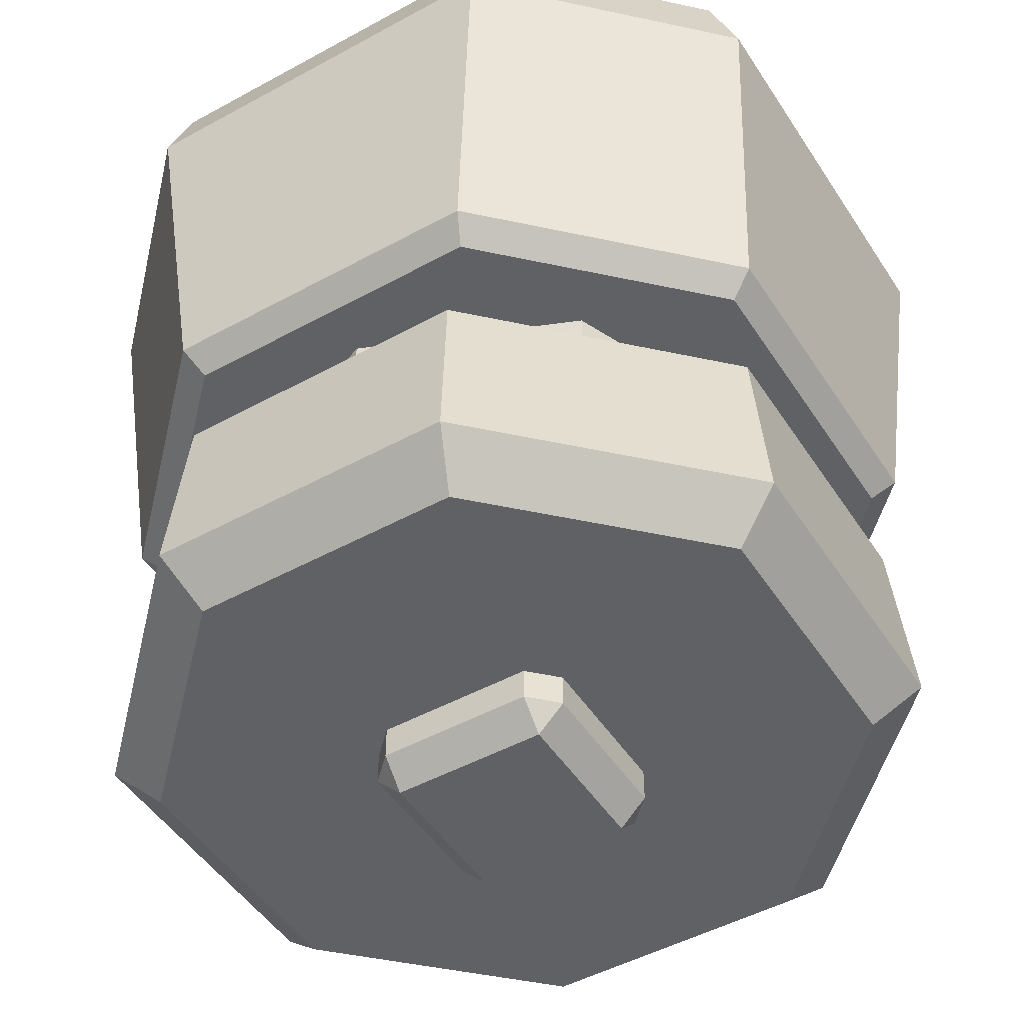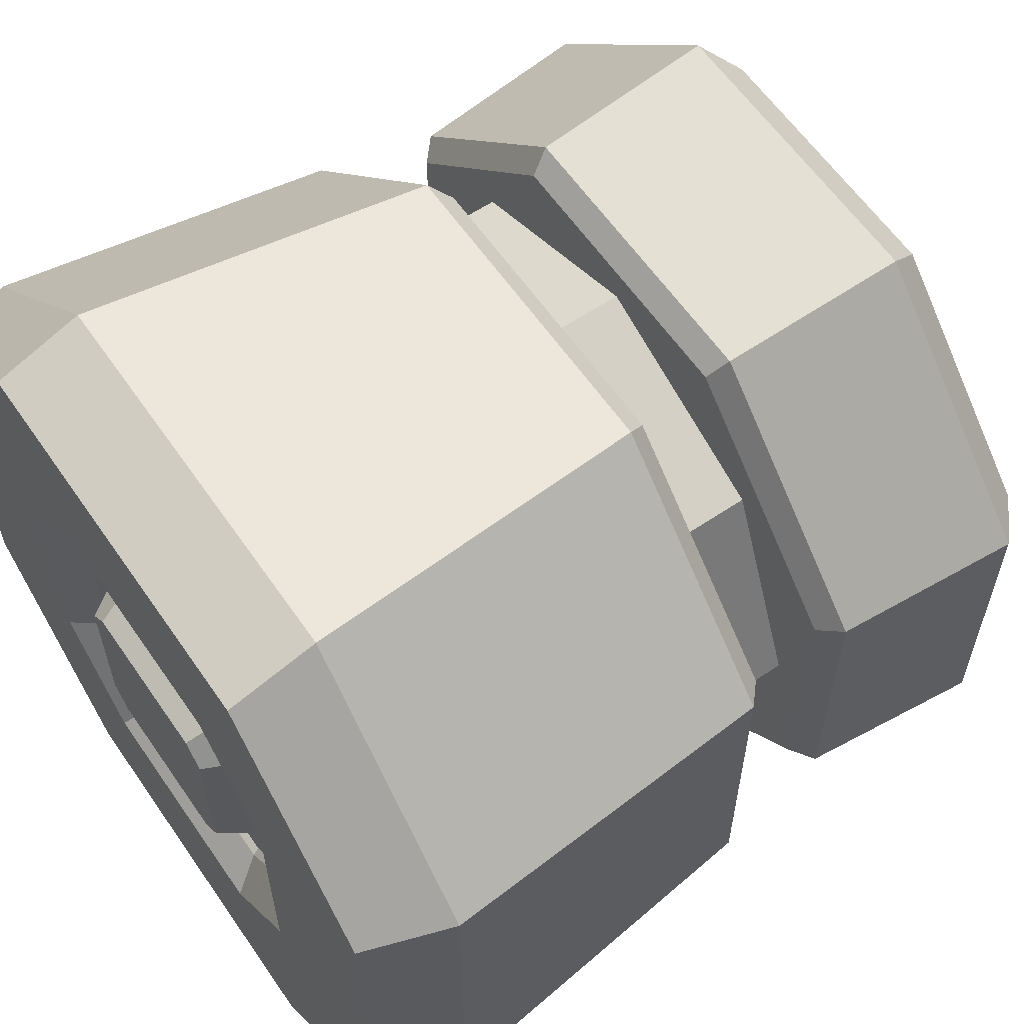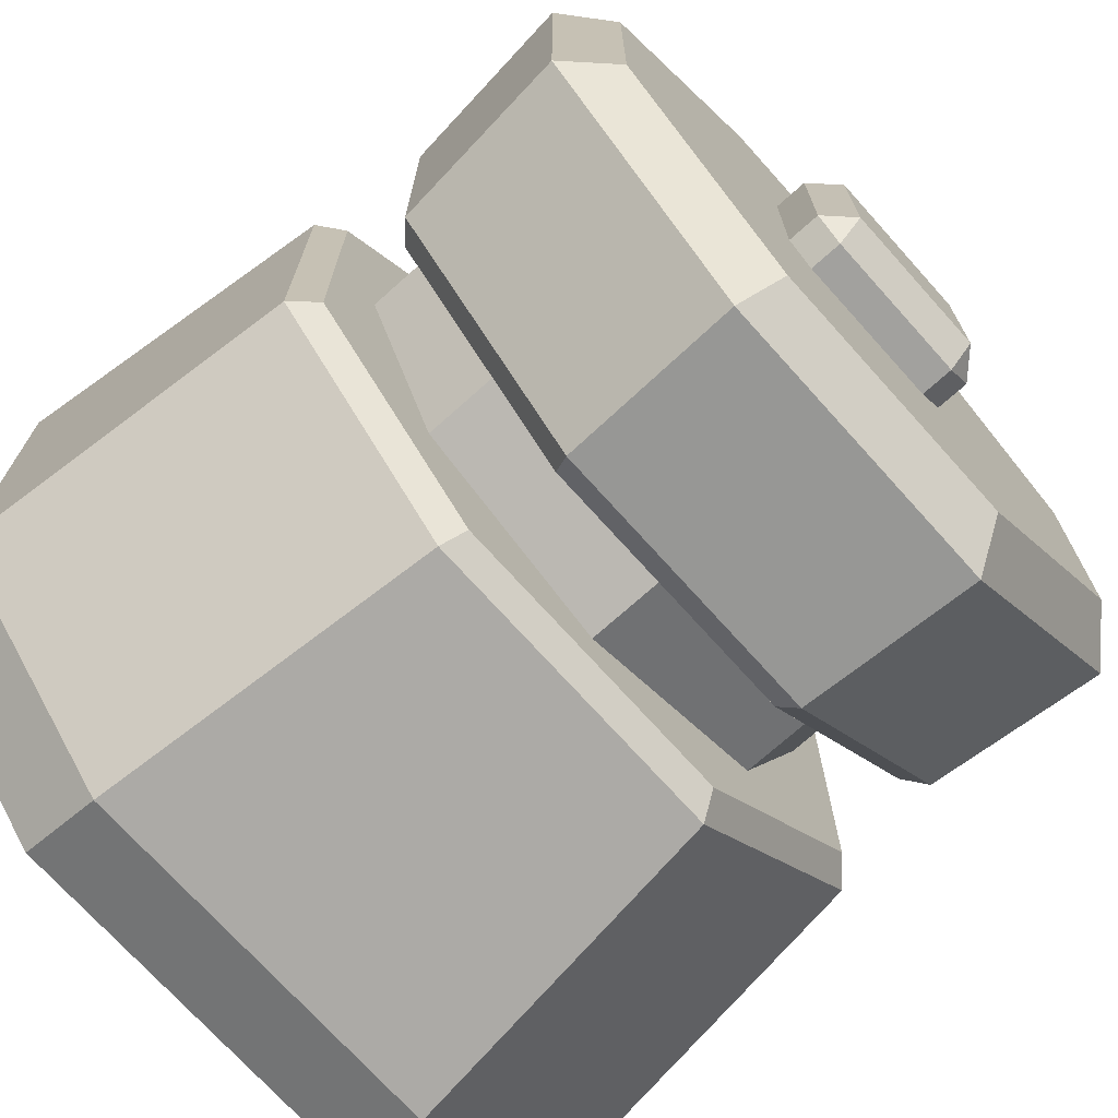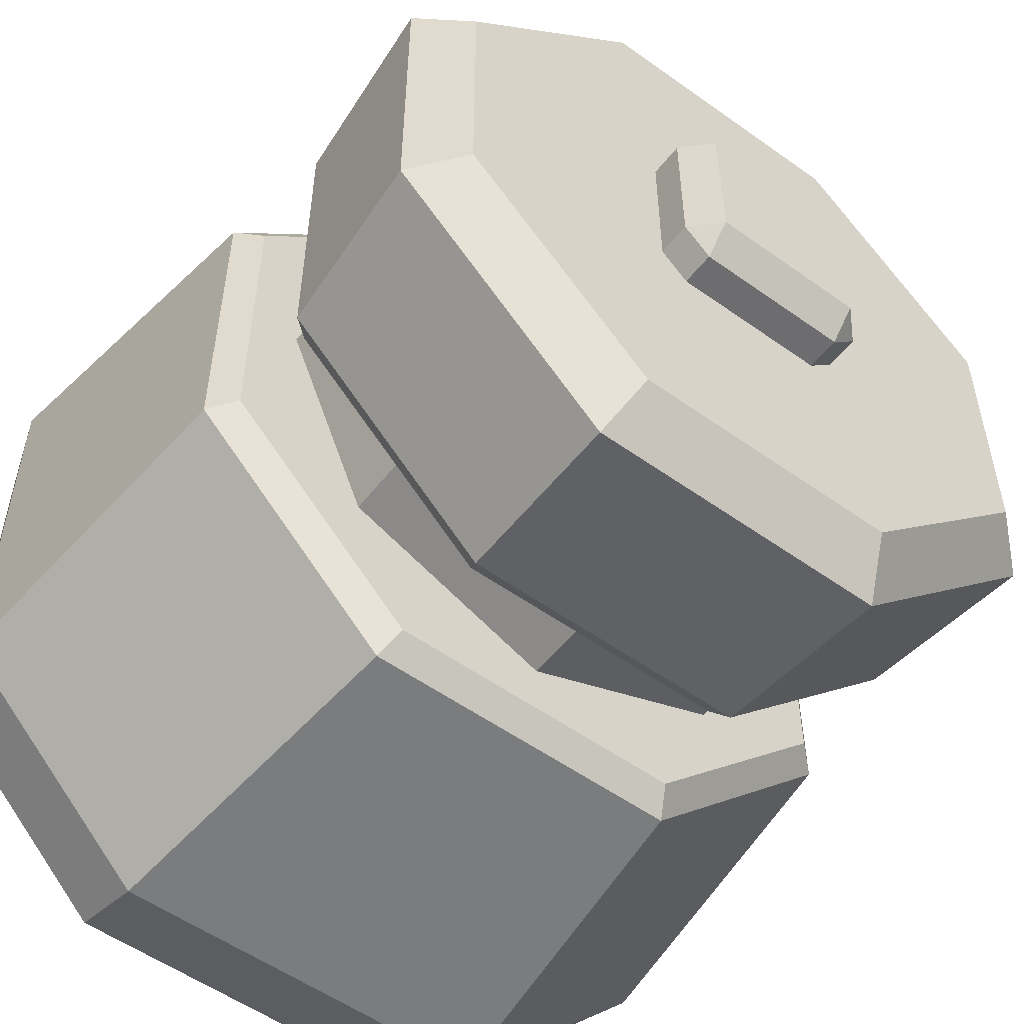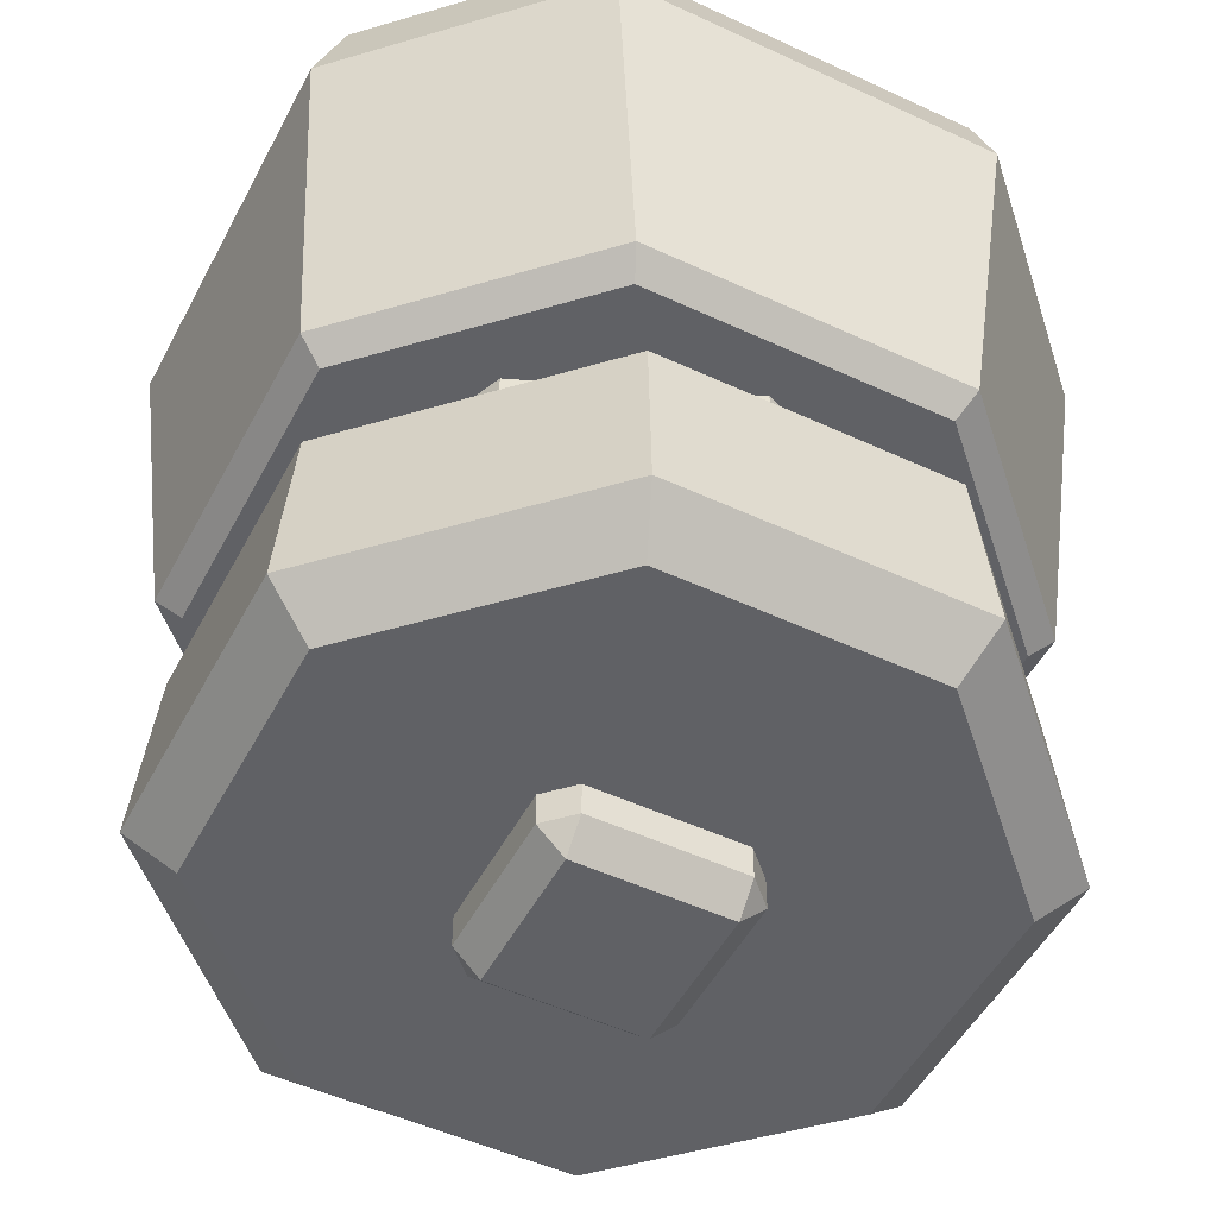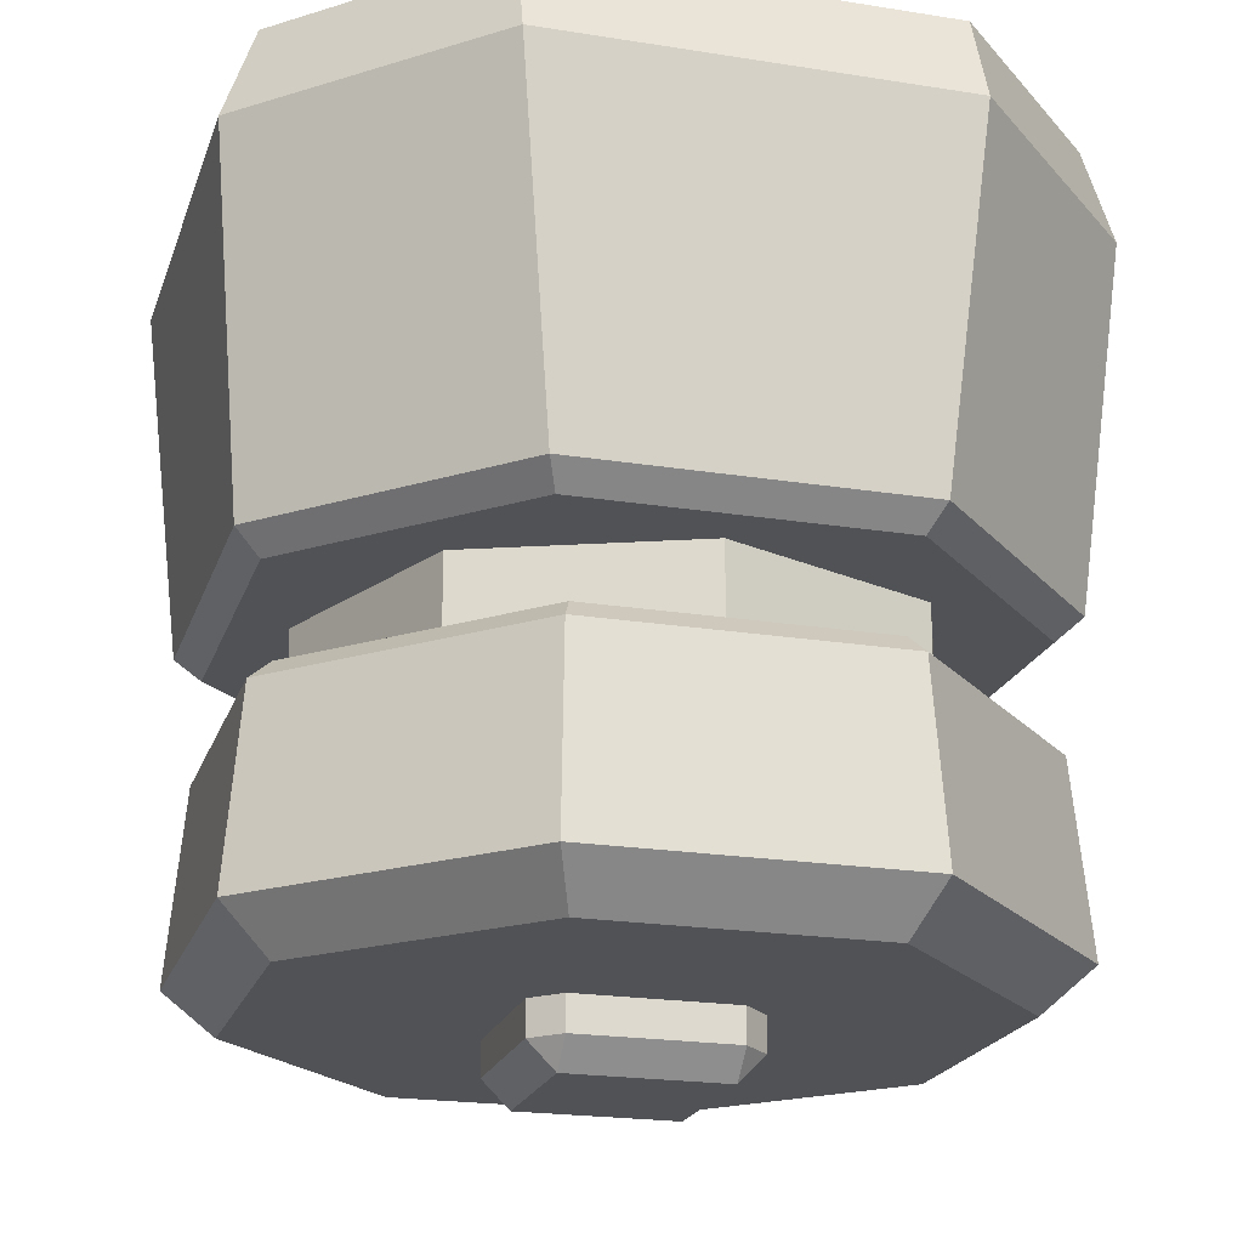
<metadata>
{"format":"obj","ext":"obj","renderer":"f3d","projection":"perspective","resolution":1024,"background":"white","views":[{"elev":-48.3,"azim":-58.5,"up":"+Z"},{"elev":60.7,"azim":55.5,"up":"+Y"},{"elev":-72.0,"azim":131.9,"up":"+Y"},{"elev":-54.1,"azim":142.7,"up":"+Y"},{"elev":-50.1,"azim":152.9,"up":"+Z"},{"elev":-20.9,"azim":163.9,"up":"+Z"}]}
</metadata>
<code>
o electrical-magnet
v -0.2105 0.295 0.905
v -0.9053 -0.4732 0.9927
v -0.9789 -0.4796 0.7795
v 0.2105 0.295 0.905
v -0.4781 -0.9801 0.7795
v -0.295 0.2105 0.905
v -0.295 -0.2105 0.905
v -0.473 -0.9053 0.9927
v -0.4729 0.9053 0.9927
v -0.2105 -0.295 0.905
v -0.4781 0.9776 0.7795
v 0.2105 -0.295 0.905
v 0.295 -0.2105 0.905
v -0.9789 0.4766 0.7795
v 0.295 0.2105 0.905
v -0.9053 0.4727 0.9927
v -0.2407 0.414 0.904
v 0.473 -0.9053 0.9927
v 0.2407 0.414 0.904
v 0.4781 -0.9801 0.7795
v -0.414 0.2407 0.904
v 0.9789 -0.4796 0.7795
v -0.414 -0.2407 0.904
v 0.9053 -0.4732 0.9927
v -0.2407 -0.414 0.904
v 0.9053 0.4727 0.9927
v 0.2407 -0.414 0.904
v 0.9789 0.4766 0.7795
v 0.414 -0.2407 0.904
v 0.414 0.2407 0.904
v 0.369 0.8908 -0.8068
v 0.3219 0.7771 -0.9106
v -0.3219 0.7771 -0.9106
v -0.369 0.8908 -0.8068
v -0.7771 0.3219 -0.9106
v -0.8908 0.369 -0.8068
v -0.7771 -0.3219 -0.9106
v -0.8908 -0.369 -0.8068
v -0.3219 -0.7771 -0.9106
v -0.369 -0.8908 -0.8068
v 0.3219 -0.7771 -0.9106
v 0.369 -0.8908 -0.8068
v 0.7771 -0.3219 -0.9106
v 0.8908 -0.369 -0.8068
v 0.7771 0.3219 -0.9106
v 0.8908 0.369 -0.8068
v -0.244 0.5892 -0.3162
v -0.3528 0.8516 -0.3632
v 0.244 0.5892 -0.3162
v 0.3528 0.8516 -0.3632
v -0.5892 0.244 -0.3162
v -0.8516 0.3528 -0.3632
v -0.8516 -0.3528 -0.3632
v -0.5892 -0.244 -0.3162
v -0.3528 -0.8516 -0.3632
v -0.244 -0.5892 -0.3162
v 0.3528 -0.8516 -0.3632
v 0.244 -0.5892 -0.3162
v 0.8516 -0.3528 -0.3632
v 0.5892 -0.244 -0.3162
v 0.8516 0.3528 -0.3632
v 0.5892 0.244 -0.3162
v -0.2564 -0.5882 -0.1182
v -0.3945 -0.9015 -0.06482
v -0.8953 -0.4009 -0.06482
v -0.5816 -0.2631 -0.1182
v -0.5816 0.2496 -0.1182
v -0.8953 0.388 -0.06482
v -0.3945 0.889 -0.06483
v -0.2564 0.5751 -0.1182
v 0.5816 -0.2631 -0.1182
v 0.8953 -0.4009 -0.06482
v 0.3945 -0.9015 -0.06482
v 0.2564 -0.5882 -0.1182
v 0.2564 0.5751 -0.1182
v 0.3945 0.889 -0.06483
v 0.8953 0.388 -0.06482
v 0.5816 0.2496 -0.1182
v -0.5028 0.2839 0.9927
v -0.424 0.2465 0.9207
v -0.2465 0.424 0.9207
v -0.2839 0.5028 0.9927
v 0.2465 0.424 0.9207
v 0.2841 0.5028 0.9927
v 0.424 0.2465 0.9207
v 0.5024 0.2846 0.9927
v -0.5028 -0.2839 0.9927
v -0.424 -0.2465 0.9207
v -0.2839 -0.5028 0.9927
v -0.2465 -0.424 0.9207
v 0.2842 -0.5028 0.9927
v 0.2465 -0.424 0.9207
v 0.5024 -0.2846 0.9927
v 0.424 -0.2465 0.9207
v -0.2384 0.1874 1.001
v -0.1874 0.2384 1.001
v 0.1874 0.2384 1.001
v 0.2384 0.1874 1.001
v -0.2384 -0.1874 1.001
v -0.1874 -0.2384 1.001
v 0.1874 -0.2384 1.001
v 0.2384 -0.1874 1.001
v -0 0.7127 -0.04908
v -0.504 0.504 -0.04908
v -0.7127 -0 -0.04908
v -0.504 -0.504 -0.04908
v -0 -0.7127 -0.04908
v 0.504 -0.504 -0.04908
v 0.7127 -0 -0.04908
v 0.504 0.504 -0.04908
v -0 0.7127 -0.3709
v -0.504 0.504 -0.3709
v -0.7127 -0 -0.3709
v -0.504 -0.504 -0.3709
v -0 -0.7127 -0.3709
v 0.504 -0.504 -0.3709
v 0.7127 -0 -0.3709
v 0.504 0.504 -0.3709
v -0.2487 -0.1844 -0.8277
v -0.1844 -0.2487 -0.8277
v 0.1844 -0.2487 -0.8277
v 0.2487 -0.1844 -0.8277
v -0.1844 0.2487 -0.8277
v -0.2487 0.1844 -0.8277
v 0.2487 0.1844 -0.8277
v 0.1844 0.2487 -0.8277
v -0.1844 0.2487 -0.9907
v -0.1844 0.1844 -1.055
v -0.2487 0.1844 -0.9907
v -0.1844 -0.1844 -1.055
v -0.1844 -0.2487 -0.9907
v -0.2487 -0.1844 -0.9907
v 0.1844 -0.1844 -1.055
v 0.2487 -0.1844 -0.9907
v 0.1844 -0.2487 -0.9907
v 0.2487 0.1844 -0.9907
v 0.1844 0.1844 -1.055
v 0.1844 0.2487 -0.9907
v 0.4781 0.9776 0.7795
v 0.4729 0.9053 0.9927
v -0.6891 0.689 0.9927
v -0.6891 -0.6892 0.9927
v -0.9053 -0.00022 0.9927
v 0 -0.9053 0.9927
v 0.6891 -0.6892 0.9927
v 0.9053 -0.00022 0.9927
v 0.6891 0.689 0.9927
v -0 0.9053 0.9927
v -0.3669 -0.8428 -0.1182
v -0.8362 -0.3737 -0.1182
v -0.8362 0.3601 -0.1182
v -0.3669 0.8297 -0.1182
v 0.8362 -0.3737 -0.1182
v 0.3669 -0.8428 -0.1182
v 0.3669 0.8297 -0.1182
v 0.8362 0.3601 -0.1182
v -0.3317 0.8009 -0.3162
v 0.3317 0.8009 -0.3162
v -0.8009 0.3317 -0.3162
v -0.8009 -0.3317 -0.3162
v -0.3317 -0.8009 -0.3162
v 0.3317 -0.8009 -0.3162
v 0.8009 -0.3317 -0.3162
v 0.8009 0.3317 -0.3162
f 72 77 28 22
f 3 14 68 65
f 122 134 136 125
f 11 139 76 69
f 38 53 52 36
f 44 59 57 42
f 40 55 53 38
f 46 61 59 44
f 42 57 55 40
f 35 33 39 37
f 31 50 61 46
f 126 138 127 123
f 34 48 50 31
f 128 137 133 130
f 124 129 132 119
f 20 73 72 22
f 11 69 68 14
f 64 73 20 5
f 28 77 76 139
f 24 145 22
f 16 141 14
f 8 142 5
f 18 144 20
f 2 143 3
f 22 28 146
f 34 31 32 33
f 36 34 33 35
f 38 36 35 37
f 40 38 37 39
f 42 40 39 41
f 44 42 41 43
f 46 44 43 45
f 31 46 45 32
f 36 52 48 34
f 160 159 52 53
f 159 157 48 52
f 157 158 50 48
f 161 160 53 55
f 162 161 55 57
f 163 162 57 59
f 164 163 59 61
f 158 164 61 50
f 150 149 64 65
f 152 151 68 69
f 154 153 72 73
f 156 155 76 77
f 149 154 73 64
f 151 150 65 68
f 155 152 69 76
f 77 72 153 156
f 64 5 3 65
f 15 30 19 4
f 12 27 29 13
f 7 23 25 10
f 1 17 21 6
f 13 29 30 15
f 10 25 27 12
f 6 21 23 7
f 4 19 17 1
f 95 96 1 6
f 97 98 15 4
f 93 24 146
f 83 19 30 85
f 101 100 10 12
f 18 145 91
f 96 97 4 1
f 21 17 81 80
f 92 27 25 90
f 99 95 6 7
f 29 27 92 94
f 102 101 12 13
f 90 25 23 88
f 81 17 19 83
f 30 29 94 85
f 80 81 82 79
f 81 83 84 82
f 83 85 86 84
f 79 87 88 80
f 89 91 92 90
f 91 93 94 92
f 87 89 90 88
f 85 94 93 86
f 88 23 21 80
f 98 102 13 15
f 97 101 102 98
f 16 79 141
f 91 144 18
f 8 89 142
f 2 87 143
f 100 96 95 99
f 101 97 96 100
f 110 109 117 118
f 108 107 115 116
f 106 105 113 114
f 104 103 111 112
f 103 110 118 111
f 109 108 116 117
f 107 106 114 115
f 105 104 112 113
f 127 128 129
f 130 131 132
f 133 134 135
f 136 137 138
f 123 127 129 124
f 128 130 132 129
f 133 137 136 134
f 119 132 131 120
f 127 138 137 128
f 121 135 134 122
f 125 136 138 126
f 130 133 135 131
f 120 131 135 121
f 39 33 32 41
f 41 32 45 43
f 28 139 147
f 11 9 148
f 86 26 147
f 84 148 82
f 147 84 86
f 148 84 140
f 147 139 140
f 139 148 140
f 141 82 9
f 146 28 26
f 146 24 22
f 22 145 20
f 20 145 18
f 5 142 3
f 3 142 2
f 144 91 89
f 89 8 144
f 143 79 16
f 79 143 87
f 3 143 14
f 14 143 16
f 91 145 93
f 93 145 24
f 84 147 140
f 147 26 28
f 14 141 11
f 20 144 5
f 5 144 8
f 142 87 2
f 87 142 89
f 146 26 86
f 86 93 146
f 11 141 9
f 82 148 9
f 141 79 82
f 148 139 11
f 100 99 7 10
f 66 63 149 150
f 70 67 151 152
f 74 71 153 154
f 78 75 155 156
f 71 78 156 153
f 67 66 150 151
f 75 70 152 155
f 63 74 154 149
f 47 49 158 157
f 51 47 157 159
f 56 54 160 161
f 58 56 161 162
f 62 60 163 164
f 54 51 159 160
f 49 62 164 158
f 60 58 162 163

</code>
